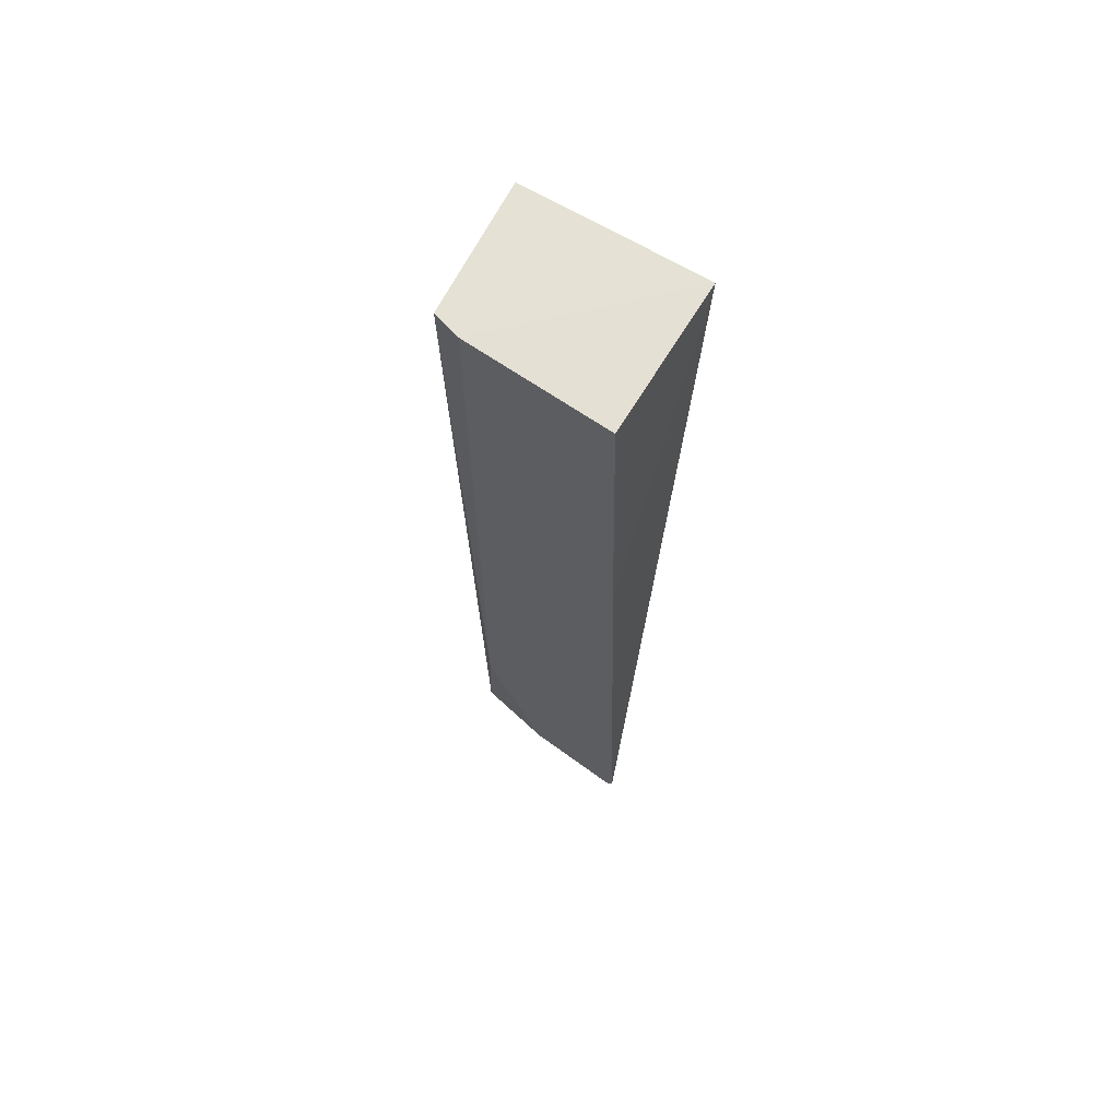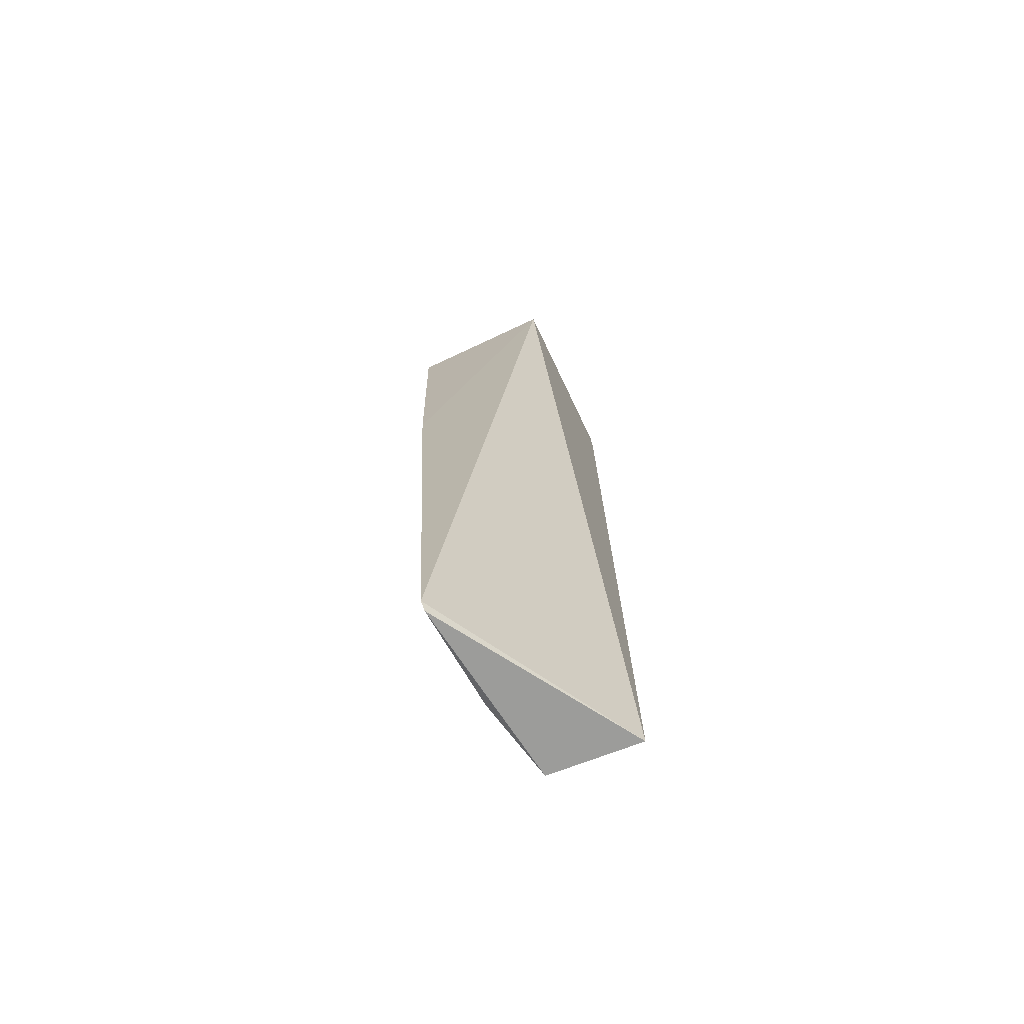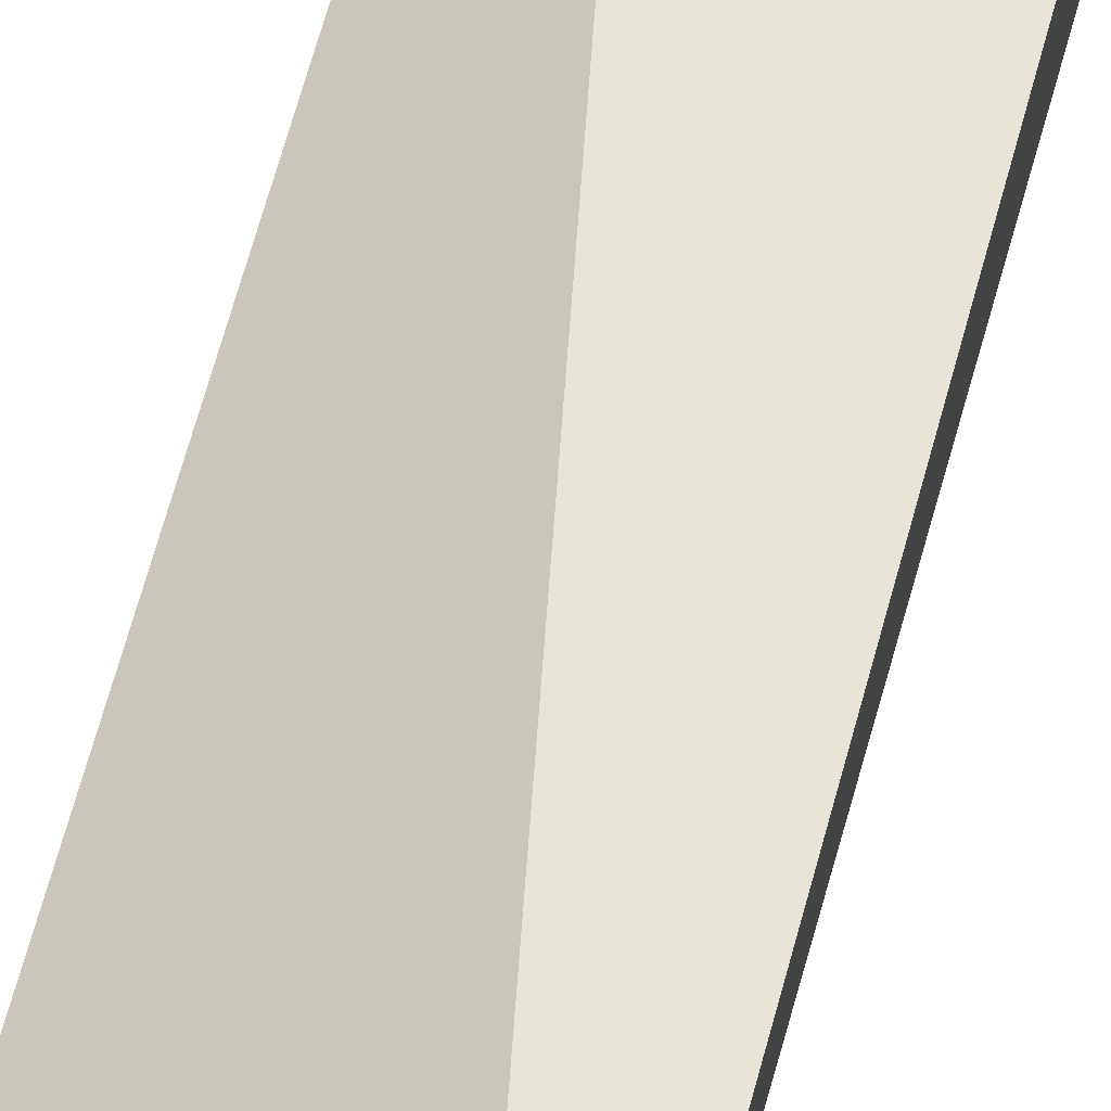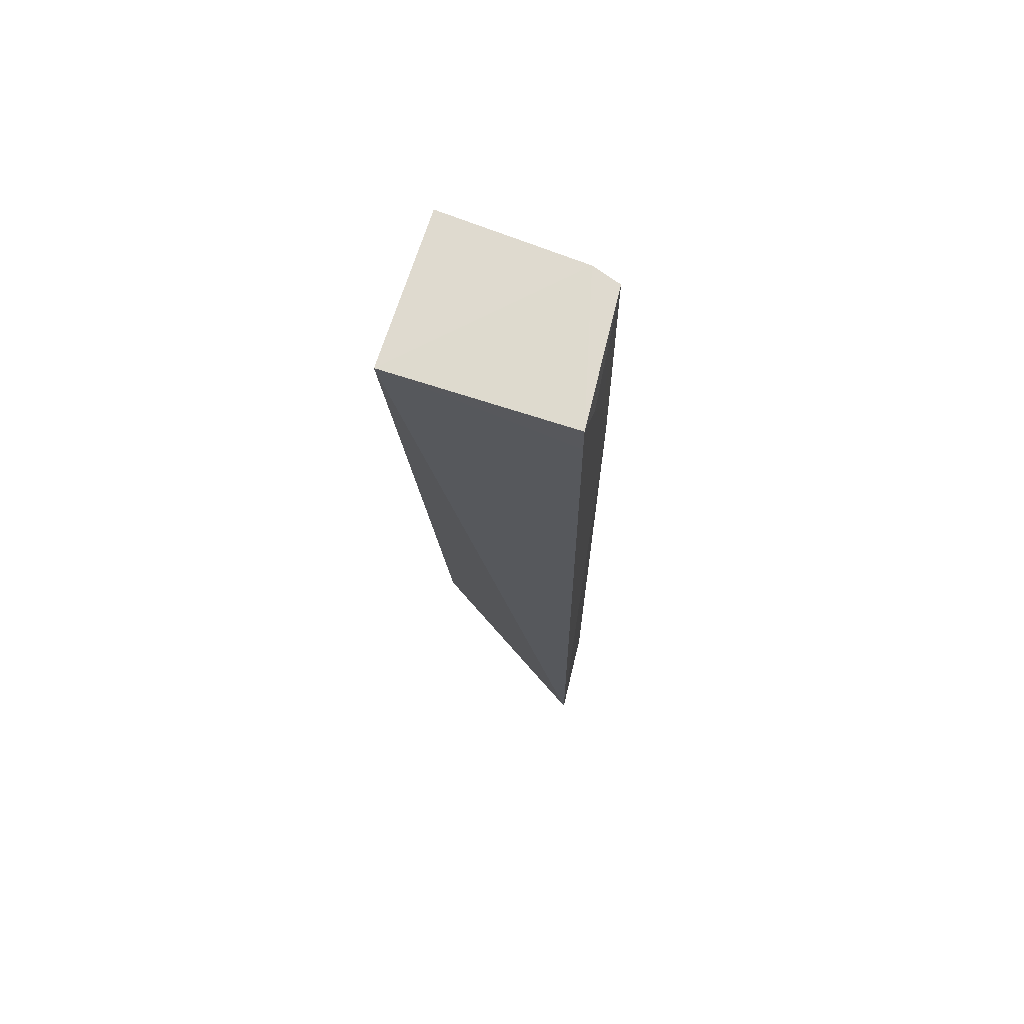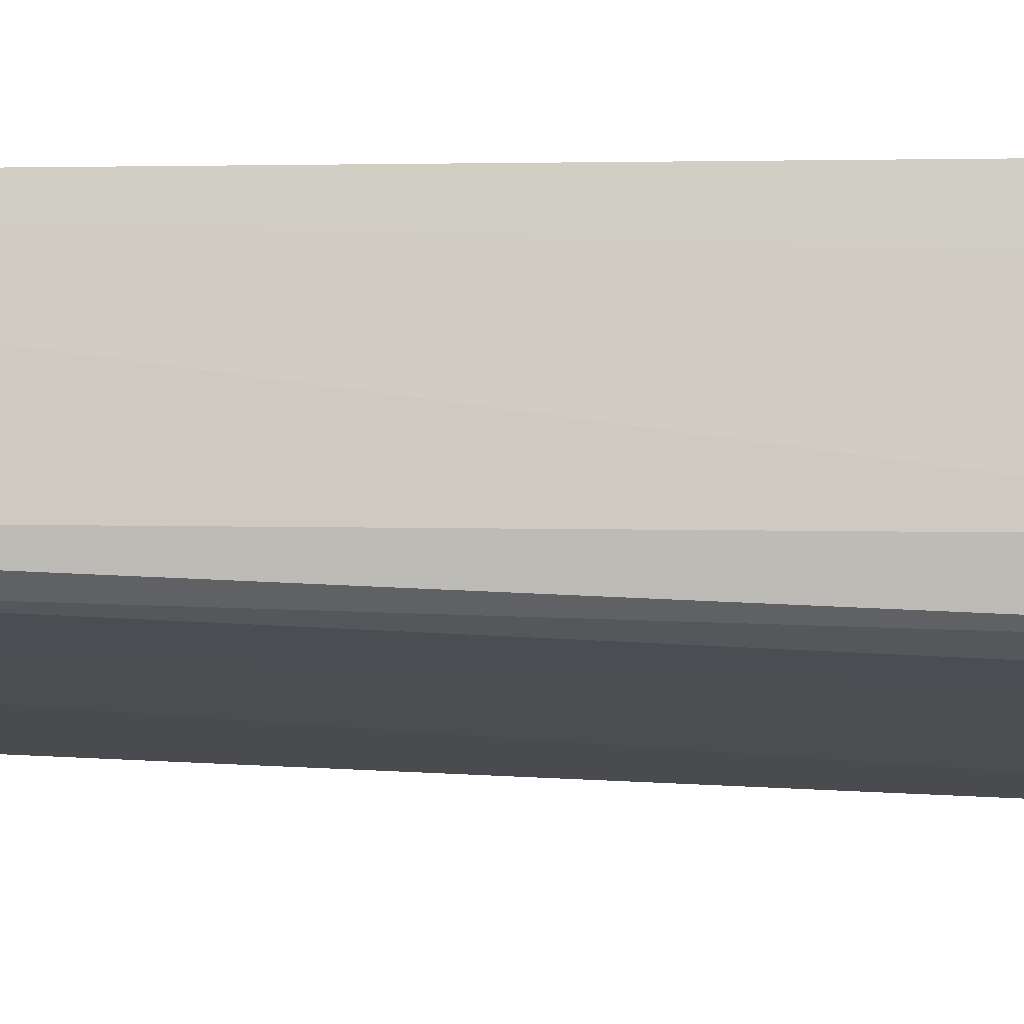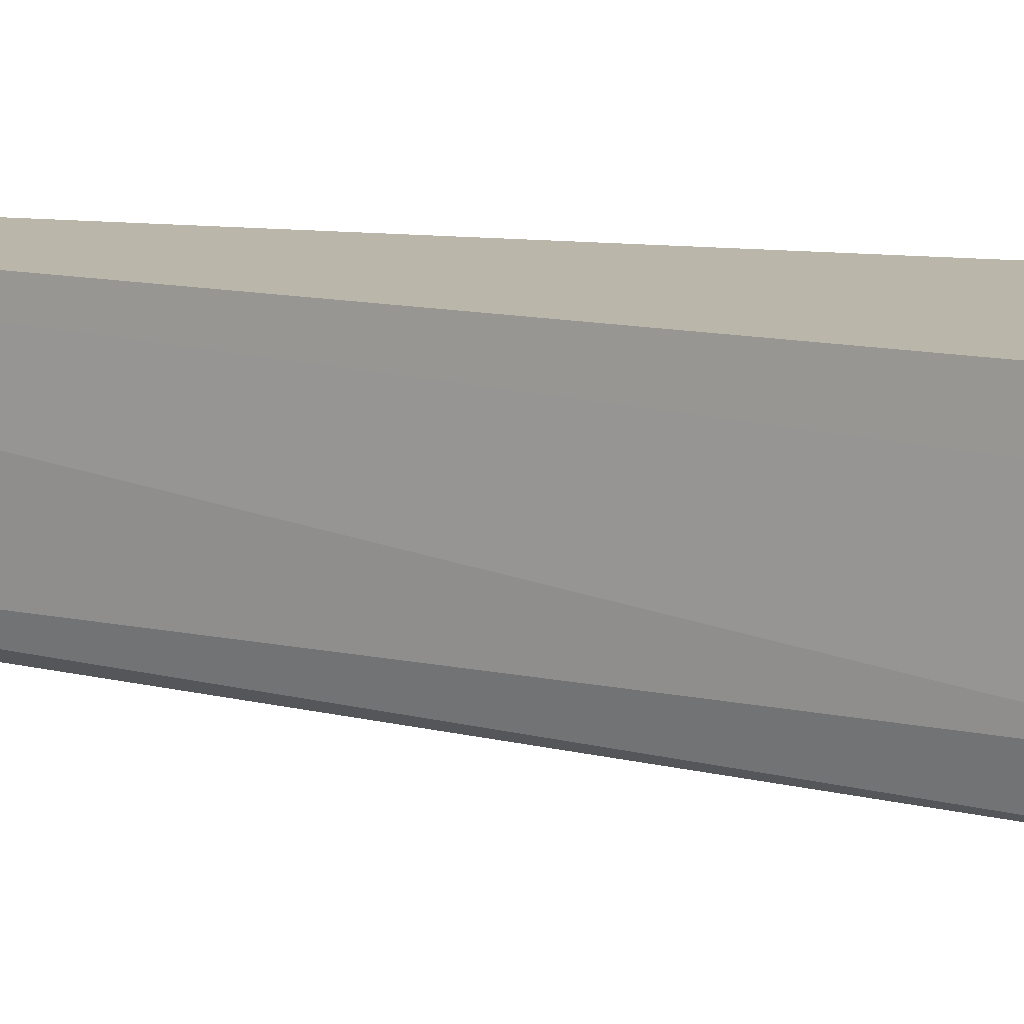
<metadata>
{"format":"obj","ext":"obj","renderer":"f3d","projection":"perspective","resolution":1024,"background":"white","views":[{"elev":65.4,"azim":31.1,"up":"+Z"},{"elev":-72.6,"azim":115.5,"up":"+Z"},{"elev":60.5,"azim":-164.6,"up":"+Y"},{"elev":70.5,"azim":-161.9,"up":"+Z"},{"elev":-9.7,"azim":-86.9,"up":"+Y"},{"elev":14.2,"azim":-67.4,"up":"+Y"}]}
</metadata>
<code>
v -0.07088 -0.02195 0.09378
v -0.07082 -0.03282 0.09382
v -0.07079 -0.02995 0.02718
v -0.0844 -0.02185 0.02703
v -0.08367 -0.02195 0.09378
v -0.0829 -0.02931 0.03732
v -0.07068 -0.03215 0.07073
v -0.08094 -0.03215 0.0939
v -0.08371 -0.02188 0.09118
v -0.08389 -0.02817 0.02707
v -0.07831 -0.0294 0.02716
v -0.07121 -0.02988 0.02648
v -0.08363 -0.02899 0.07835
v -0.08293 -0.03152 0.09384
v -0.07314 -0.03196 0.07079
v -0.08364 -0.02441 0.09117
v -0.08358 -0.02694 0.08603
f 1 3 4
f 7 1 2
f 7 3 1
f 8 2 1
f 8 1 5
f 8 7 2
f 9 5 1
f 9 1 4
f 11 6 10
f 11 8 6
f 12 10 4
f 12 4 3
f 12 11 10
f 12 3 7
f 12 7 11
f 13 4 10
f 14 10 6
f 14 6 8
f 14 13 10
f 14 8 5
f 15 11 7
f 15 7 8
f 15 8 11
f 16 9 4
f 16 4 13
f 16 5 9
f 16 14 5
f 17 16 13
f 17 13 14
f 17 14 16

</code>
